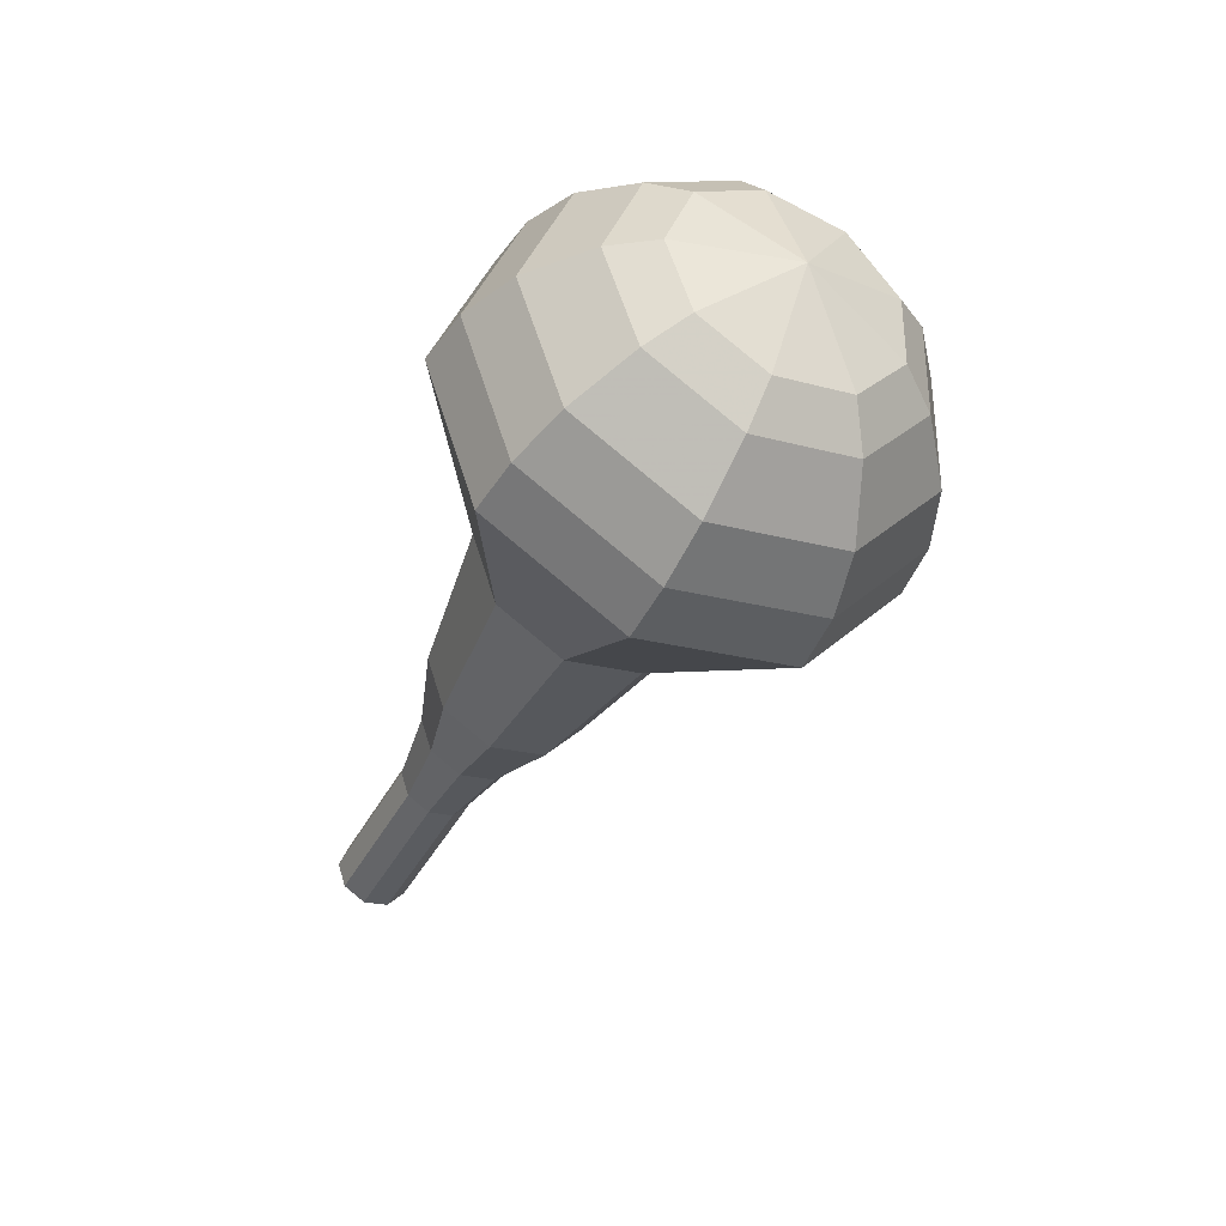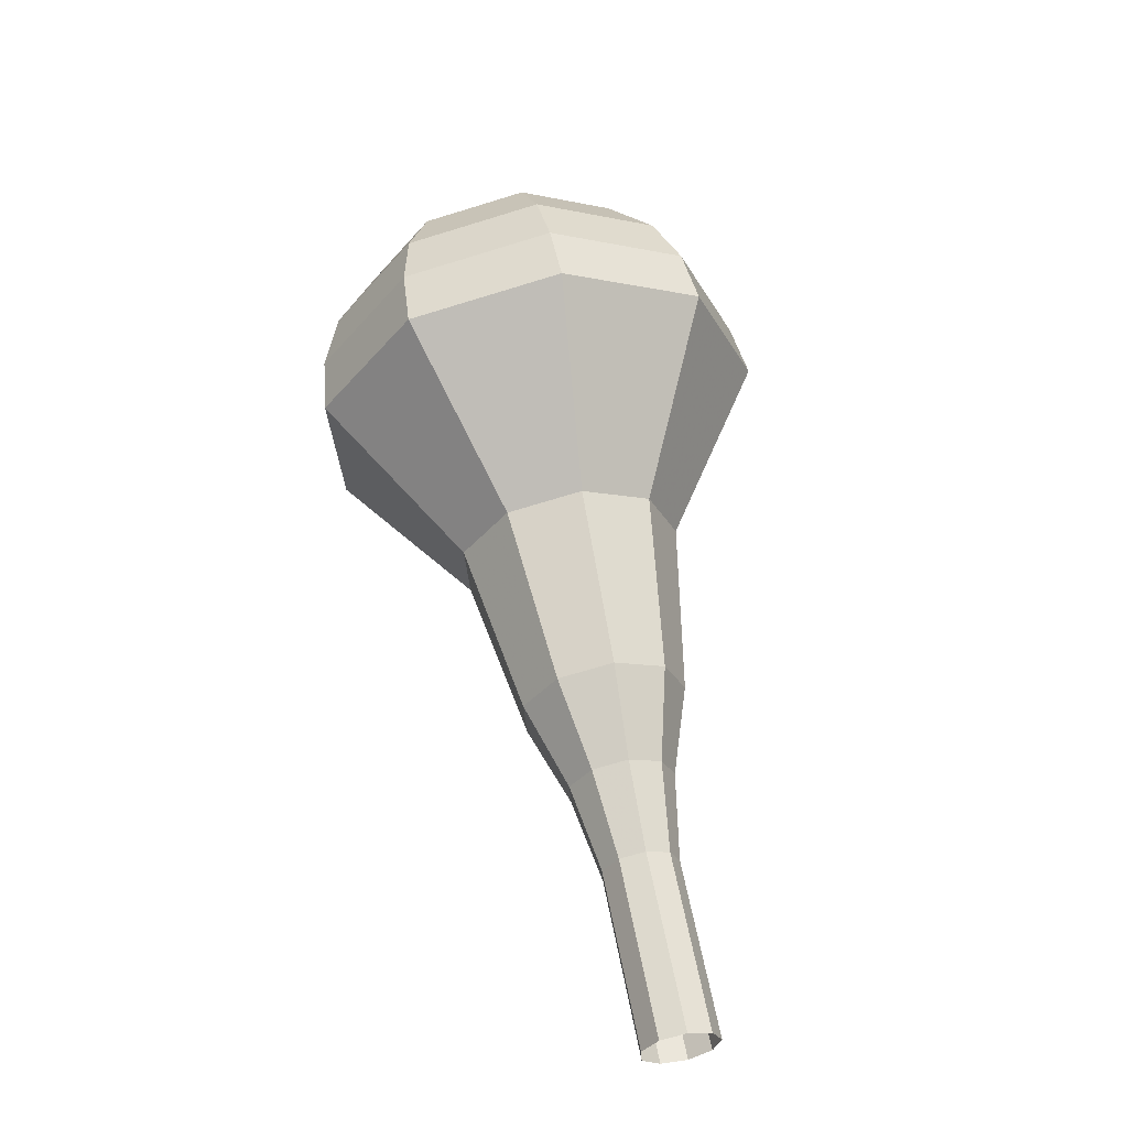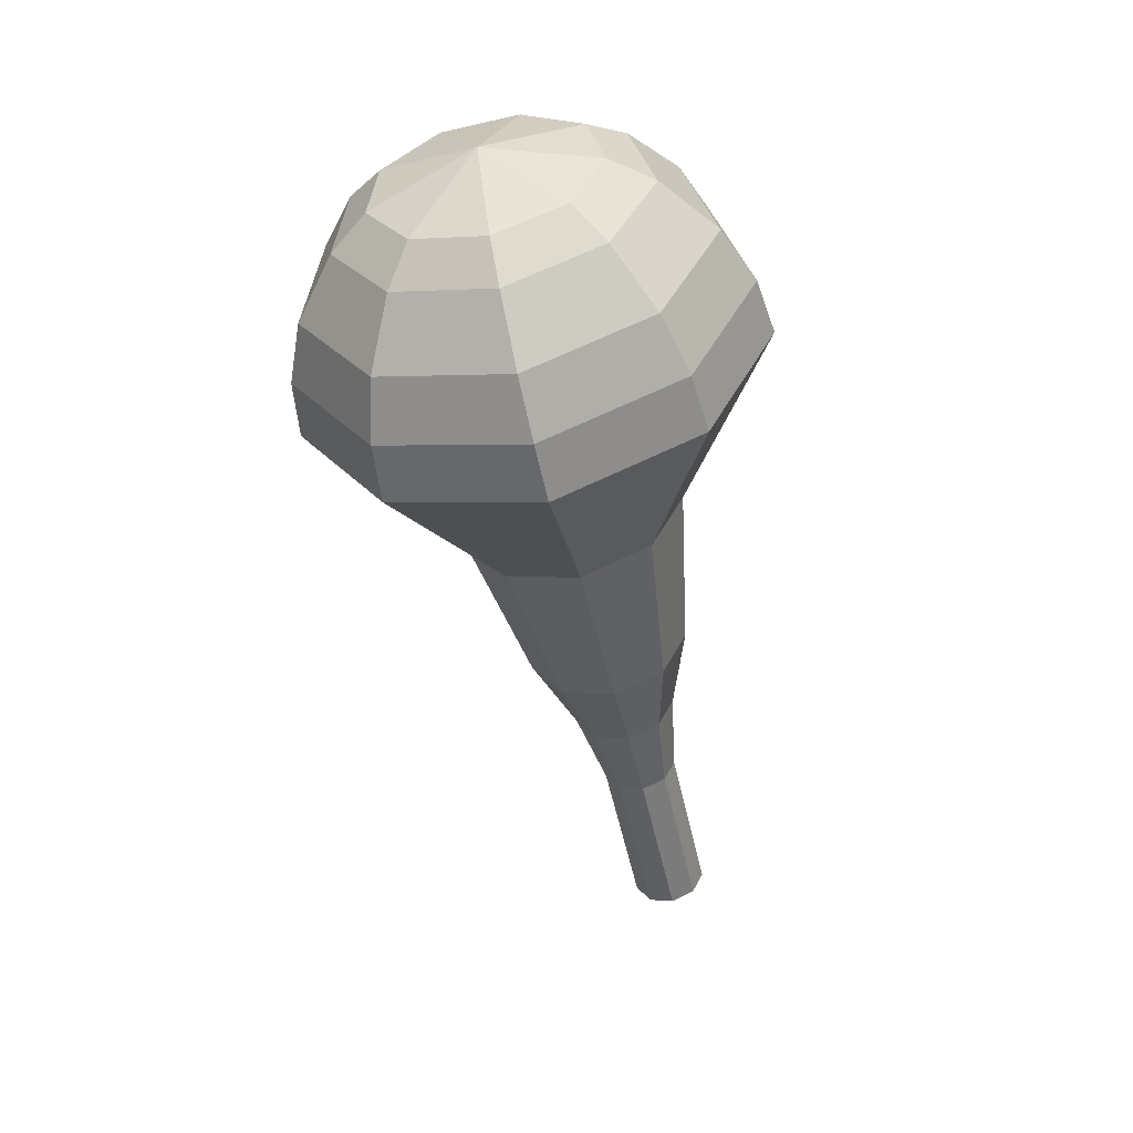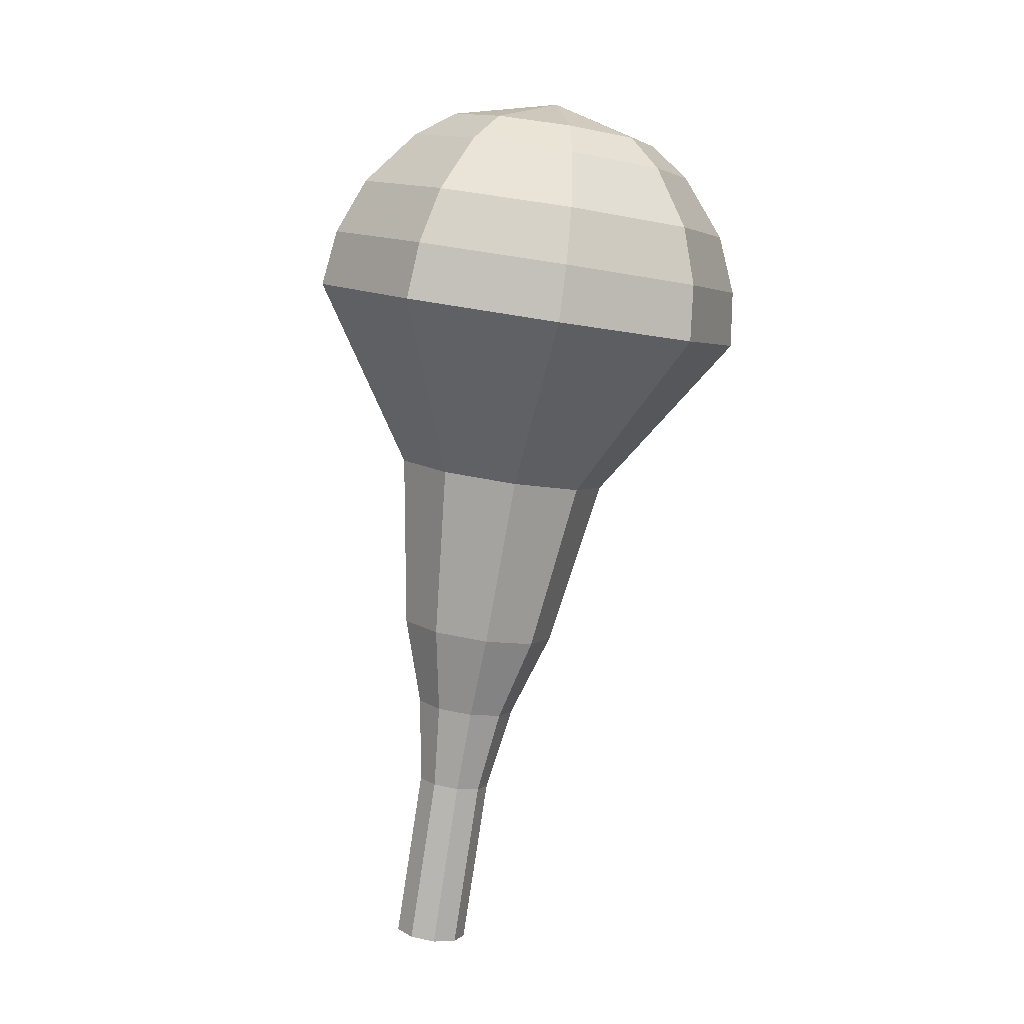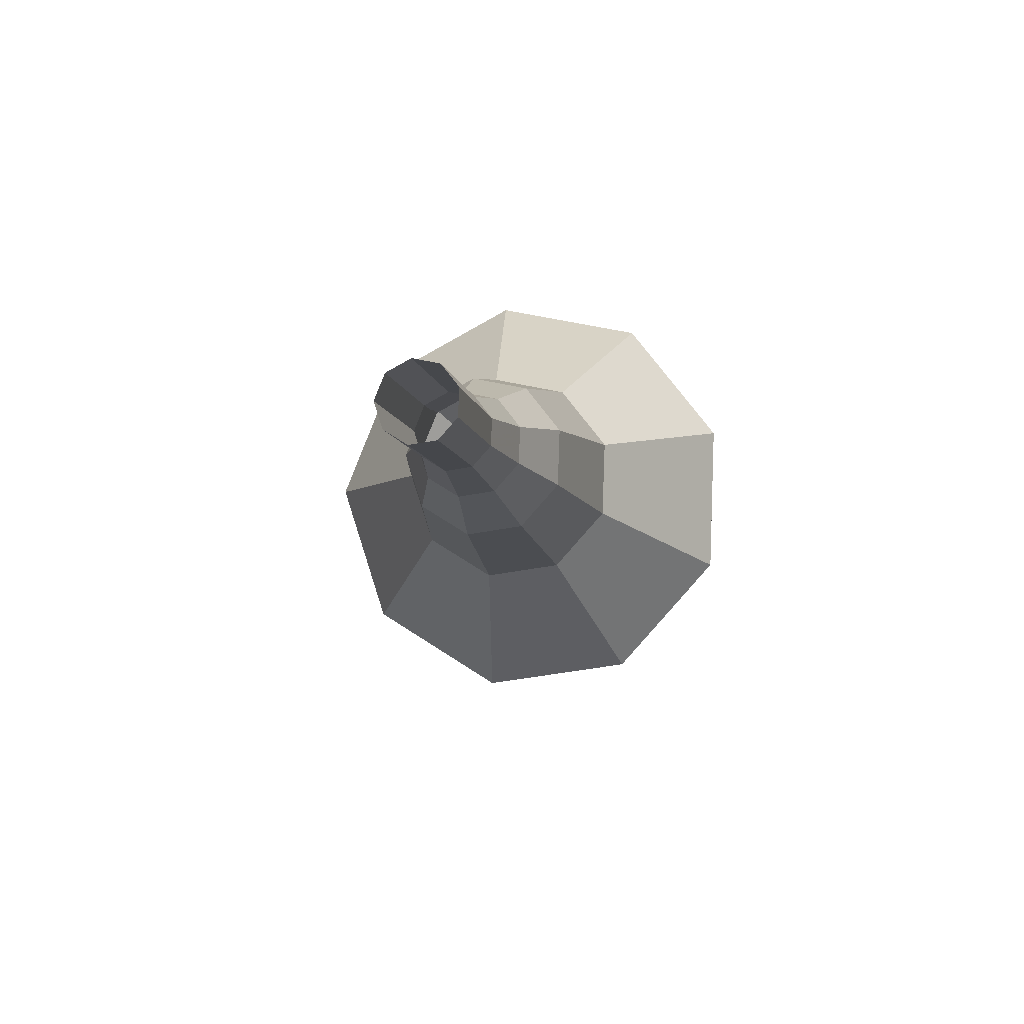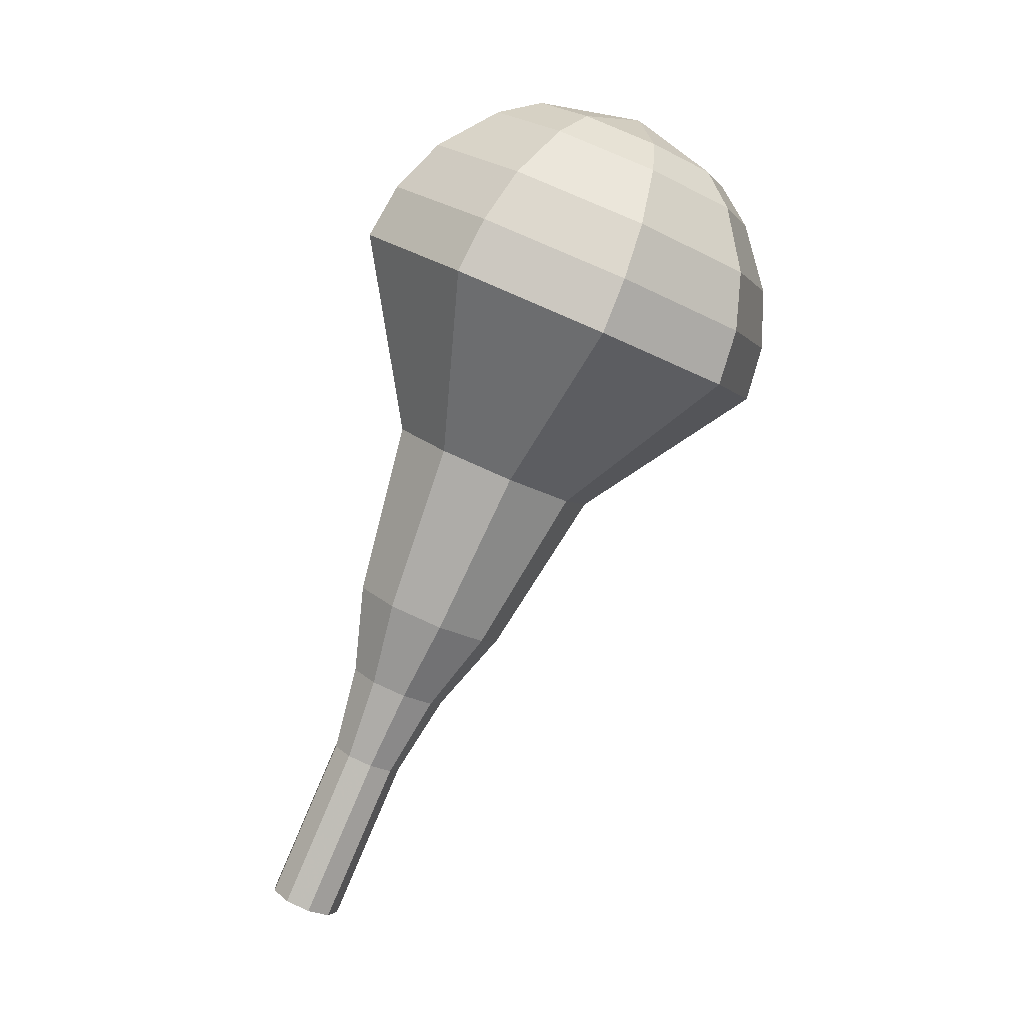
<metadata>
{"format":"obj","ext":"obj","renderer":"f3d","projection":"perspective","resolution":1024,"background":"white","views":[{"elev":44.7,"azim":-72.0,"up":"+Z"},{"elev":-54.6,"azim":33.4,"up":"+Z"},{"elev":14.7,"azim":36.3,"up":"+Z"},{"elev":-18.2,"azim":-12.3,"up":"+Z"},{"elev":-71.5,"azim":-152.3,"up":"+Z"},{"elev":-7.0,"azim":-56.2,"up":"+Z"}]}
</metadata>
<code>
g tube1
v 158.4 160.9 111.2
v 158.8 160.2 110.9
v 159.5 159.9 110.7
v 160.4 160.1 110.8
v 160.8 160.8 111
v 160.7 161.6 111.4
v 160.1 162.1 111.7
v 159.2 162.1 111.8
v 158.6 161.6 111.6
v 158.4 160.9 111.2
v 158.5 159.6 113.8
v 158.9 158.9 113.5
v 159.7 158.6 113.3
v 160.5 158.9 113.4
v 161 159.6 113.6
v 160.9 160.3 114
v 160.3 160.8 114.3
v 159.4 160.8 114.4
v 158.7 160.4 114.2
v 158.5 159.6 113.8
v 158.7 158.3 116.4
v 159.1 157.7 116.1
v 159.9 157.4 115.9
v 160.7 157.6 116
v 161.2 158.3 116.2
v 161.1 159.1 116.6
v 160.4 159.6 116.9
v 159.6 159.6 117
v 158.9 159.1 116.8
v 158.7 158.3 116.4
v 158.4 157 119
v 159 156.1 118.5
v 160 155.7 118.3
v 161.2 156.1 118.4
v 161.8 157 118.8
v 161.7 158 119.3
v 160.8 158.7 119.7
v 159.6 158.7 119.8
v 158.7 158.1 119.5
v 158.4 157 119
v 157.6 155.6 121.6
v 158.5 154.2 120.9
v 160.2 153.6 120.5
v 161.9 154.1 120.6
v 162.9 155.5 121.2
v 162.7 157.2 122
v 161.4 158.3 122.6
v 159.5 158.3 122.8
v 158.1 157.3 122.4
v 157.6 155.6 121.6
v 157 153 126.8
v 158.2 151 125.8
v 160.5 150.2 125.2
v 162.9 150.9 125.4
v 164.2 152.9 126.3
v 163.9 155.1 127.4
v 162.1 156.6 128.2
v 159.6 156.6 128.4
v 157.6 155.2 127.8
v 157 153 126.8
v 153.6 150 132
v 155.9 145.9 129.9
v 160.6 144.2 128.8
v 165.5 145.7 129.2
v 168.3 149.7 130.9
v 167.7 154.3 133.1
v 163.9 157.3 134.8
v 158.8 157.4 135.2
v 154.7 154.5 134.1
v 153.6 150 132
v 153.9 149.2 133.7
v 156.2 145.3 131.6
v 160.7 143.6 130.6
v 165.5 145.1 130.9
v 168.2 148.9 132.6
v 167.6 153.3 134.8
v 163.9 156.3 136.4
v 159 156.4 136.8
v 155 153.6 135.7
v 153.9 149.2 133.7
v 154.8 148.5 135.4
v 156.8 145 133.5
v 160.9 143.5 132.6
v 165.1 144.8 132.9
v 167.5 148.2 134.4
v 167 152.2 136.3
v 163.7 154.8 137.8
v 159.3 154.9 138.2
v 155.8 152.4 137.2
v 154.8 148.5 135.4
v 156.4 147.9 137.1
v 158 145.2 135.7
v 161.1 144.1 134.9
v 164.3 145.1 135.2
v 166.2 147.7 136.3
v 165.7 150.7 137.8
v 163.3 152.7 138.9
v 159.9 152.8 139.2
v 157.2 150.9 138.5
v 156.4 147.9 137.1
v 157.8 147.7 137.9
v 158.9 145.7 136.9
v 161.2 144.9 136.3
v 163.6 145.6 136.5
v 164.9 147.5 137.4
v 164.6 149.7 138.4
v 162.8 151.2 139.3
v 160.3 151.2 139.5
v 158.4 149.8 138.9
v 157.8 147.7 137.9
v 161.5 147.7 138.7
v 161.5 147.7 138.7
v 161.5 147.7 138.7
v 161.5 147.7 138.7
v 161.5 147.7 138.7
v 161.5 147.7 138.7
v 161.5 147.7 138.7
v 161.5 147.7 138.7
v 161.5 147.7 138.7
v 161.5 147.7 138.7
f 1 2 12
f 12 11 1
f 2 3 13
f 13 12 2
f 3 4 14
f 14 13 3
f 4 5 15
f 15 14 4
f 5 6 16
f 16 15 5
f 6 7 17
f 17 16 6
f 7 8 18
f 18 17 7
f 8 9 19
f 19 18 8
f 9 10 20
f 20 19 9
f 11 12 22
f 22 21 11
f 12 13 23
f 23 22 12
f 13 14 24
f 24 23 13
f 14 15 25
f 25 24 14
f 15 16 26
f 26 25 15
f 16 17 27
f 27 26 16
f 17 18 28
f 28 27 17
f 18 19 29
f 29 28 18
f 19 20 30
f 30 29 19
f 21 22 32
f 32 31 21
f 22 23 33
f 33 32 22
f 23 24 34
f 34 33 23
f 24 25 35
f 35 34 24
f 25 26 36
f 36 35 25
f 26 27 37
f 37 36 26
f 27 28 38
f 38 37 27
f 28 29 39
f 39 38 28
f 29 30 40
f 40 39 29
f 31 32 42
f 42 41 31
f 32 33 43
f 43 42 32
f 33 34 44
f 44 43 33
f 34 35 45
f 45 44 34
f 35 36 46
f 46 45 35
f 36 37 47
f 47 46 36
f 37 38 48
f 48 47 37
f 38 39 49
f 49 48 38
f 39 40 50
f 50 49 39
f 41 42 52
f 52 51 41
f 42 43 53
f 53 52 42
f 43 44 54
f 54 53 43
f 44 45 55
f 55 54 44
f 45 46 56
f 56 55 45
f 46 47 57
f 57 56 46
f 47 48 58
f 58 57 47
f 48 49 59
f 59 58 48
f 49 50 60
f 60 59 49
f 51 52 62
f 62 61 51
f 52 53 63
f 63 62 52
f 53 54 64
f 64 63 53
f 54 55 65
f 65 64 54
f 55 56 66
f 66 65 55
f 56 57 67
f 67 66 56
f 57 58 68
f 68 67 57
f 58 59 69
f 69 68 58
f 59 60 70
f 70 69 59
f 61 62 72
f 72 71 61
f 62 63 73
f 73 72 62
f 63 64 74
f 74 73 63
f 64 65 75
f 75 74 64
f 65 66 76
f 76 75 65
f 66 67 77
f 77 76 66
f 67 68 78
f 78 77 67
f 68 69 79
f 79 78 68
f 69 70 80
f 80 79 69
f 71 72 82
f 82 81 71
f 72 73 83
f 83 82 72
f 73 74 84
f 84 83 73
f 74 75 85
f 85 84 74
f 75 76 86
f 86 85 75
f 76 77 87
f 87 86 76
f 77 78 88
f 88 87 77
f 78 79 89
f 89 88 78
f 79 80 90
f 90 89 79
f 81 82 92
f 92 91 81
f 82 83 93
f 93 92 82
f 83 84 94
f 94 93 83
f 84 85 95
f 95 94 84
f 85 86 96
f 96 95 85
f 86 87 97
f 97 96 86
f 87 88 98
f 98 97 87
f 88 89 99
f 99 98 88
f 89 90 100
f 100 99 89
f 91 92 102
f 102 101 91
f 92 93 103
f 103 102 92
f 93 94 104
f 104 103 93
f 94 95 105
f 105 104 94
f 95 96 106
f 106 105 95
f 96 97 107
f 107 106 96
f 97 98 108
f 108 107 97
f 98 99 109
f 109 108 98
f 99 100 110
f 110 109 99
f 101 102 112
f 112 111 101
f 102 103 113
f 113 112 102
f 103 104 114
f 114 113 103
f 104 105 115
f 115 114 104
f 105 106 116
f 116 115 105
f 106 107 117
f 117 116 106
f 107 108 118
f 118 117 107
f 108 109 119
f 119 118 108
f 109 110 120
f 120 119 109
g

</code>
